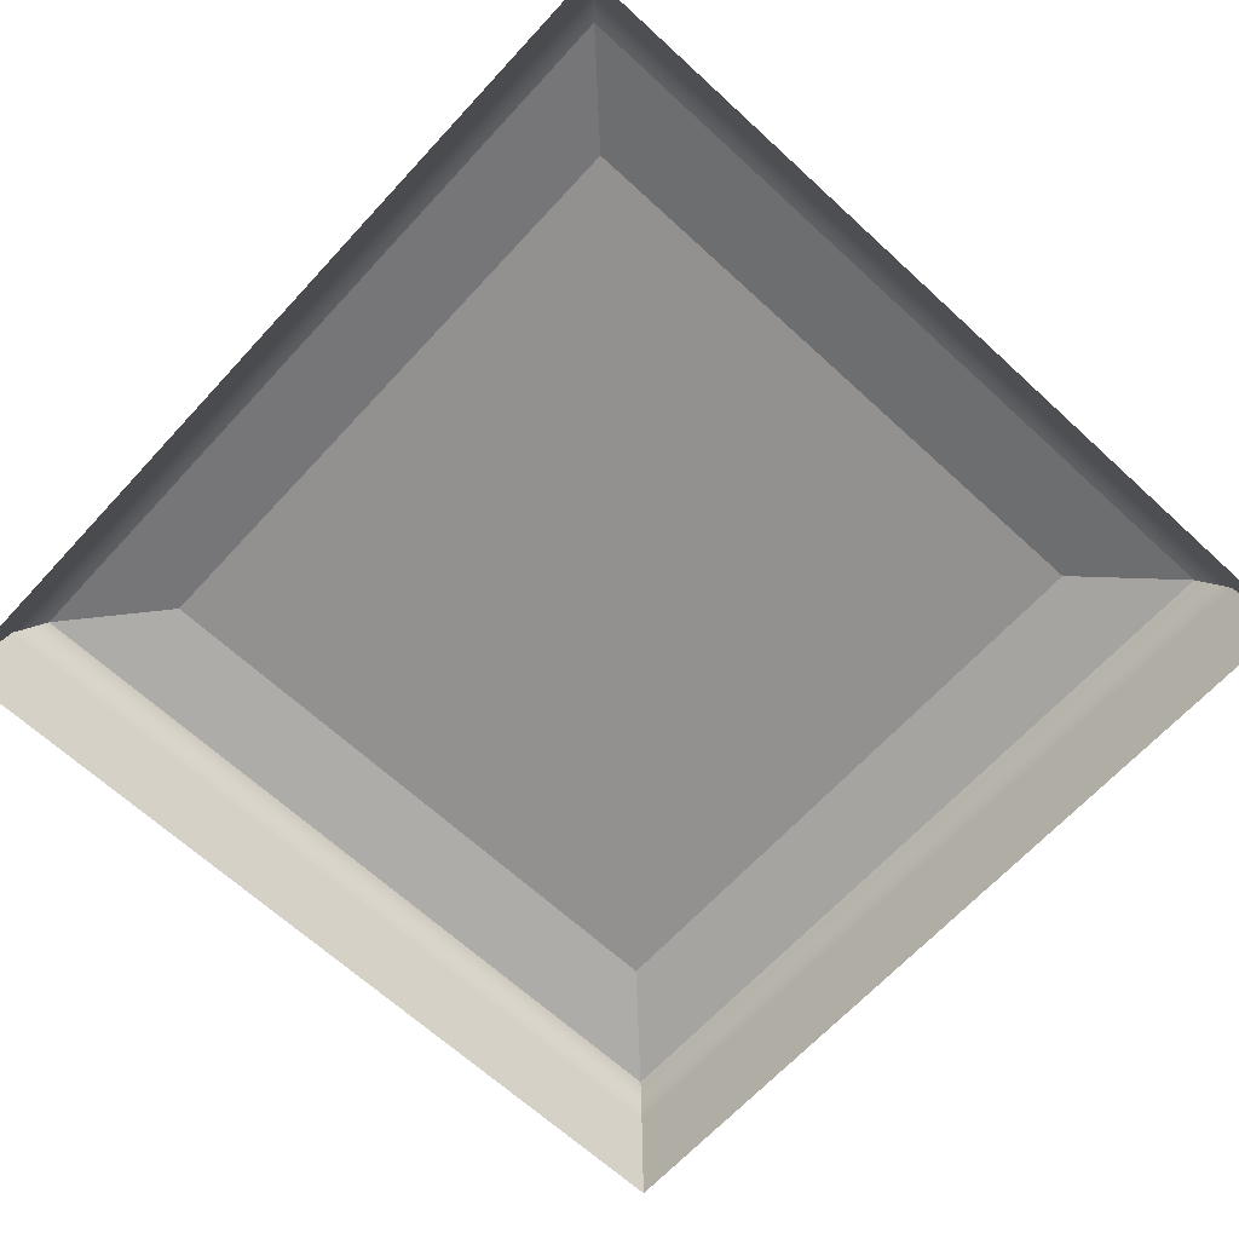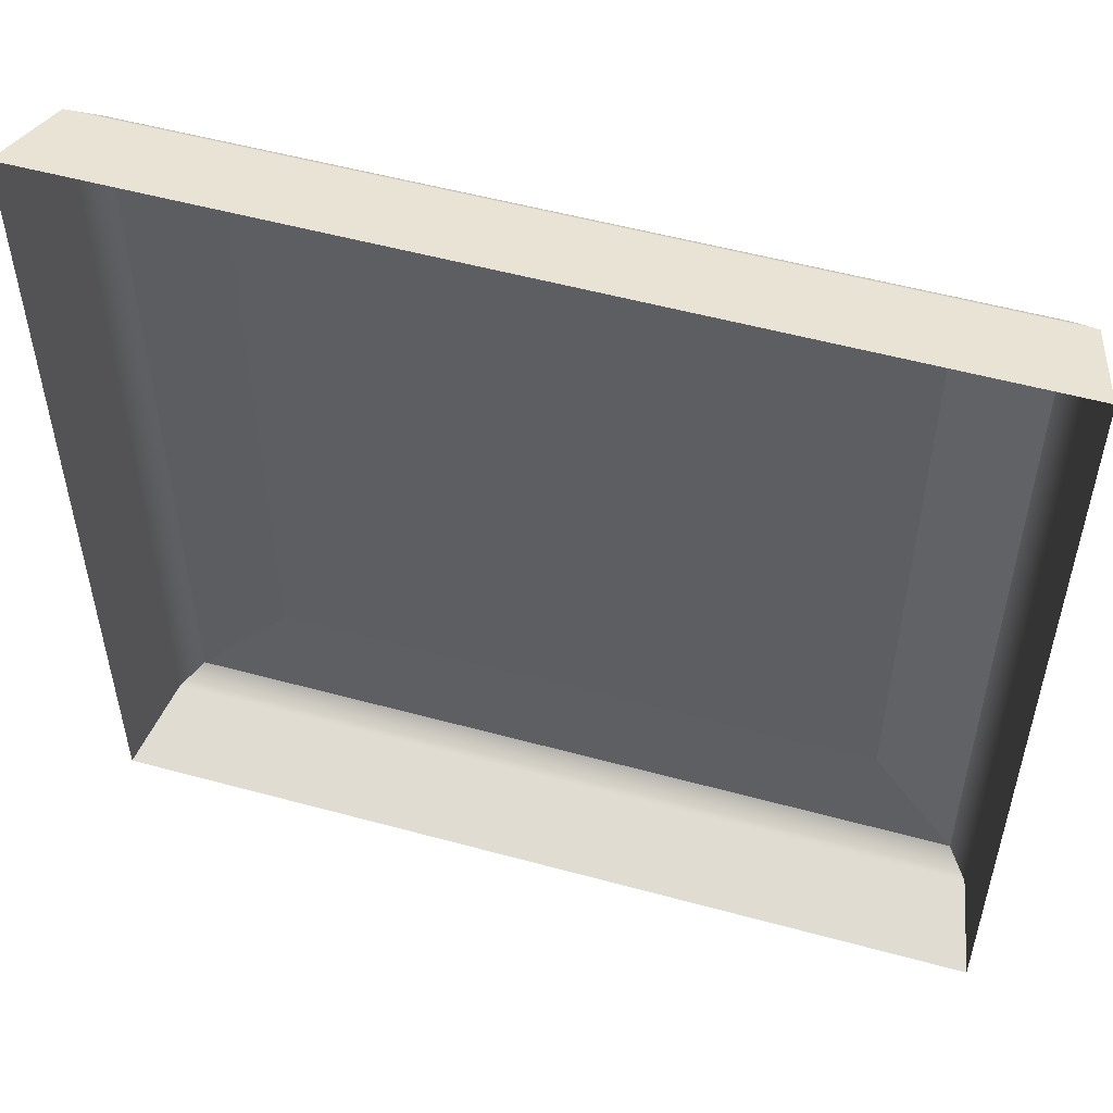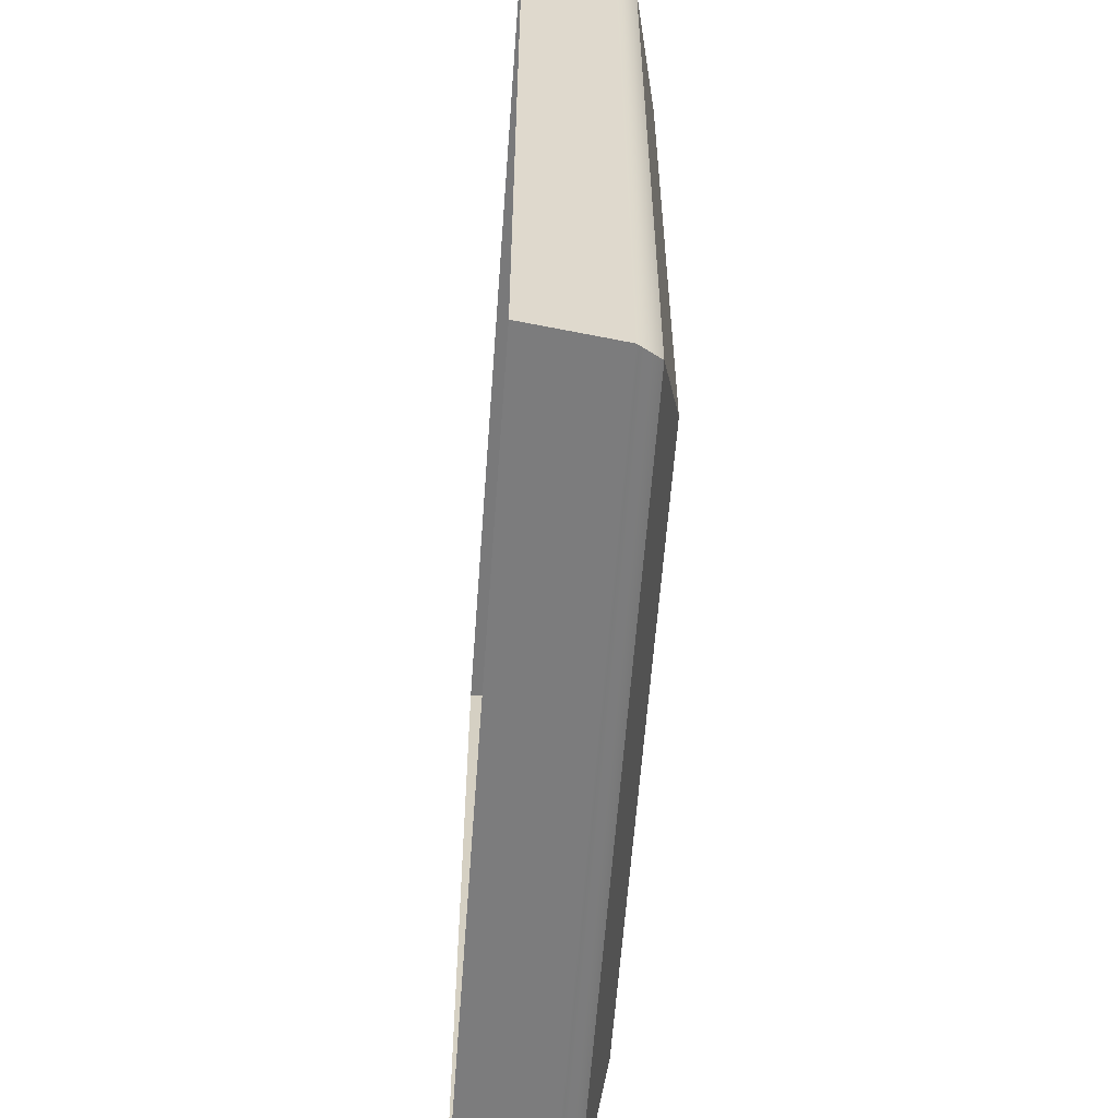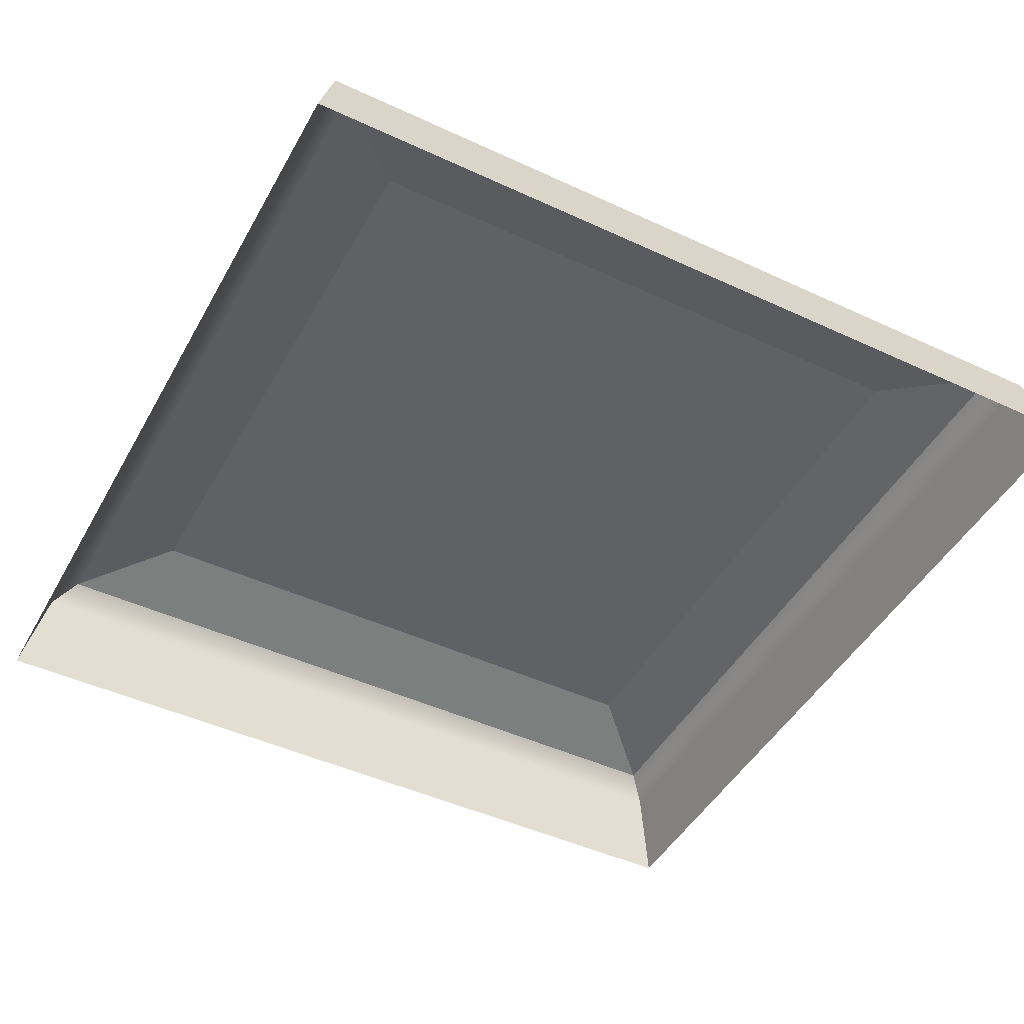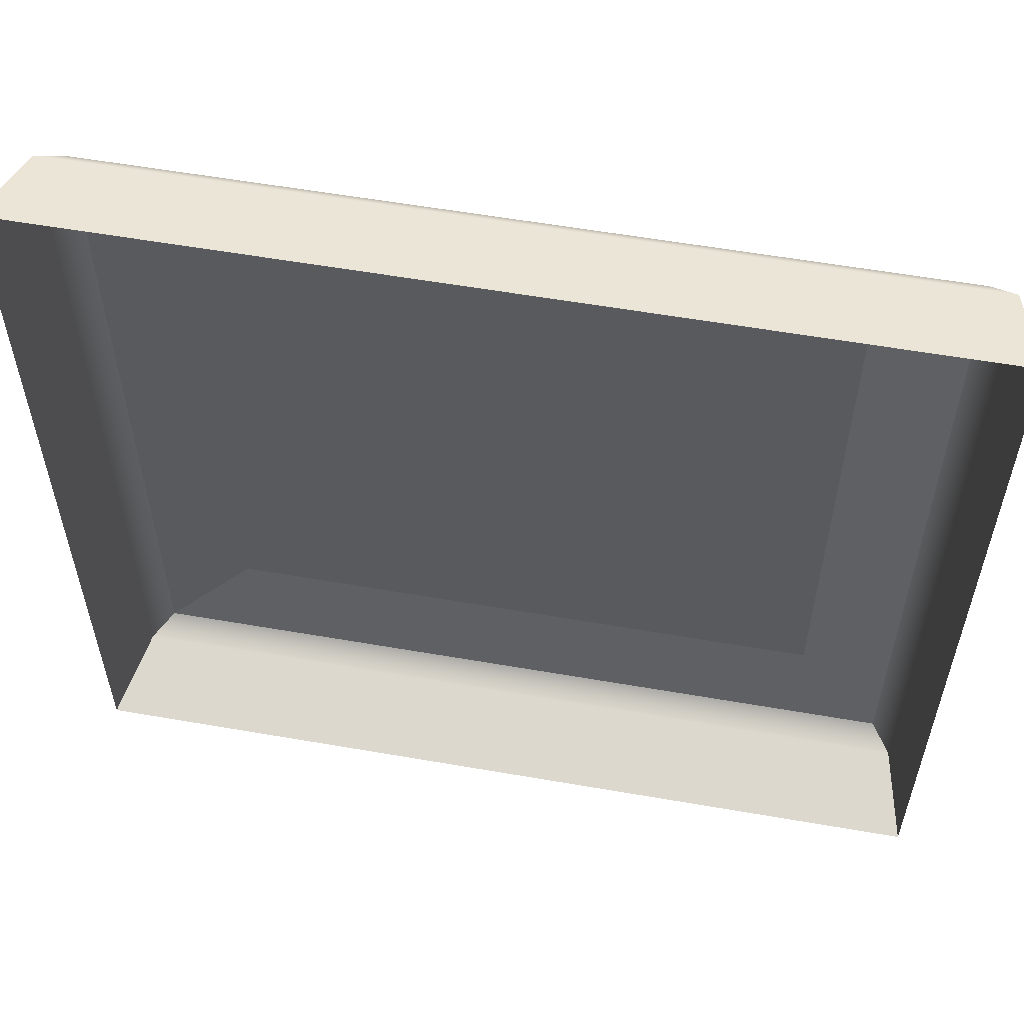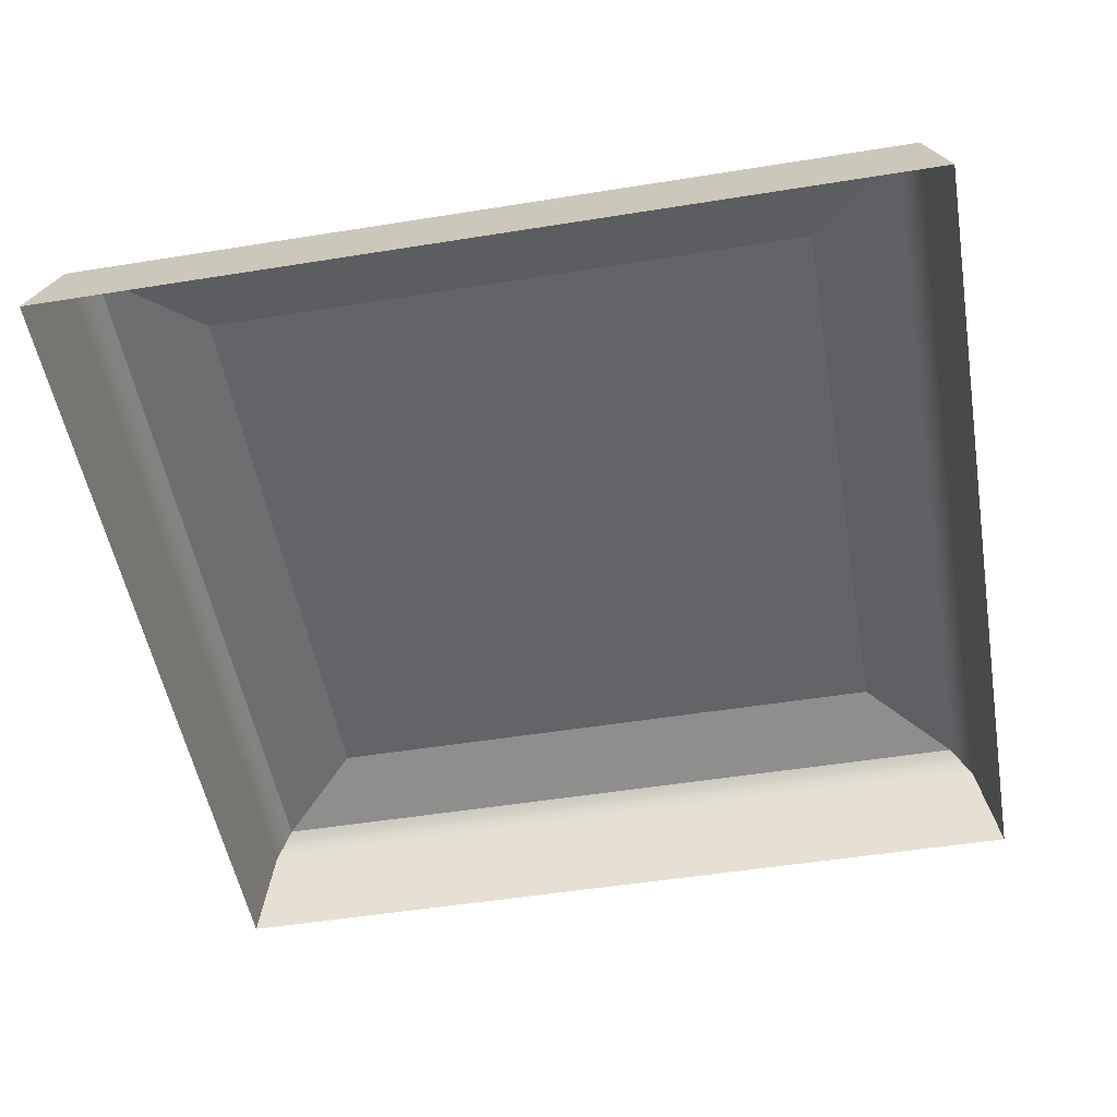
<metadata>
{"format":"obj","ext":"obj","renderer":"f3d","projection":"perspective","resolution":1024,"background":"white","views":[{"elev":-66.1,"azim":47.3,"up":"+Y"},{"elev":53.8,"azim":16.2,"up":"+Z"},{"elev":-59.6,"azim":85.8,"up":"+Z"},{"elev":-46.4,"azim":152.1,"up":"+Y"},{"elev":57.9,"azim":10.2,"up":"+Z"},{"elev":-51.3,"azim":-80.1,"up":"+Y"}]}
</metadata>
<code>
o Button
v -0.7 0.3 0.7
v 0.7 0.3 0.7
v 0 0.3 0
v 0.7 0.3 -0.7
v -0.7 0.3 -0.7
v -0.95 0.2 0.95
v -0.9 0.25 0.9
v -0.9 0.25 -0.9
v -0.95 0.2 -0.95
v -1 0 -1
v -1 0 1
v 0.95 0.2 0.95
v 0.9 0.25 0.9
v 1 0 1
v 0.95 0.2 -0.95
v 0.9 0.25 -0.9
v 1 0 -1
v 0.8 0.275 0.8
v -0.8 0.275 0.8
v 0.8 0.275 -0.8
v -0.8 0.275 -0.8
g Button
f 1 2 3
f 2 4 3
f 4 5 3
f 5 1 3
f 6 7 8 9
f 9 10 11 6
f 12 13 7 6
f 6 11 14 12
f 15 16 13 12
f 12 14 17 15
f 9 8 16 15
f 15 17 10 9
f 18 2 1 19
f 19 7 13 18
f 20 4 2 18
f 18 13 16 20
f 21 5 4 20
f 20 16 8 21
f 19 1 5 21
f 21 8 7 19

</code>
